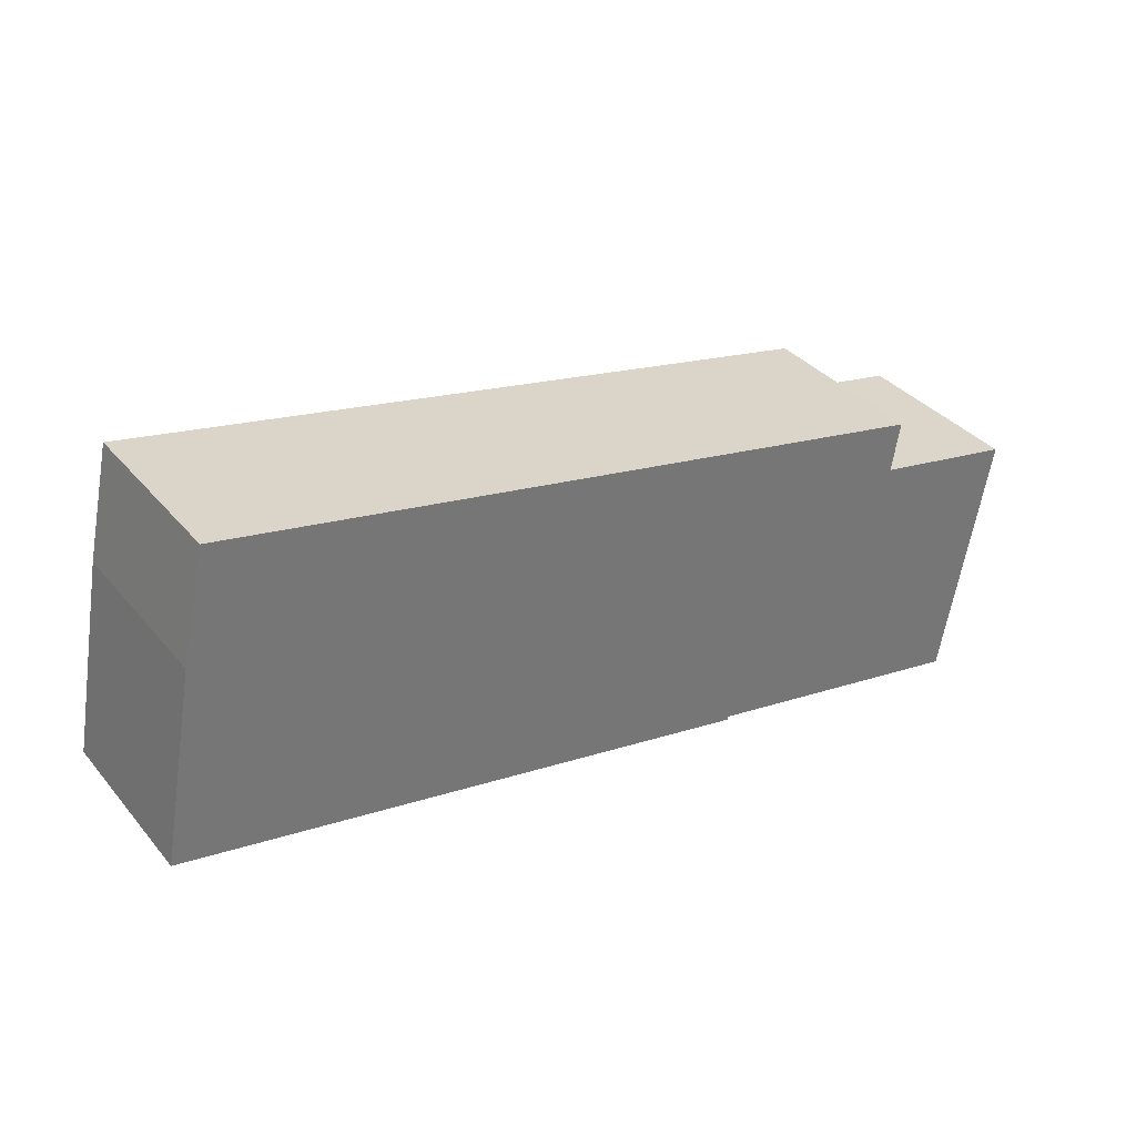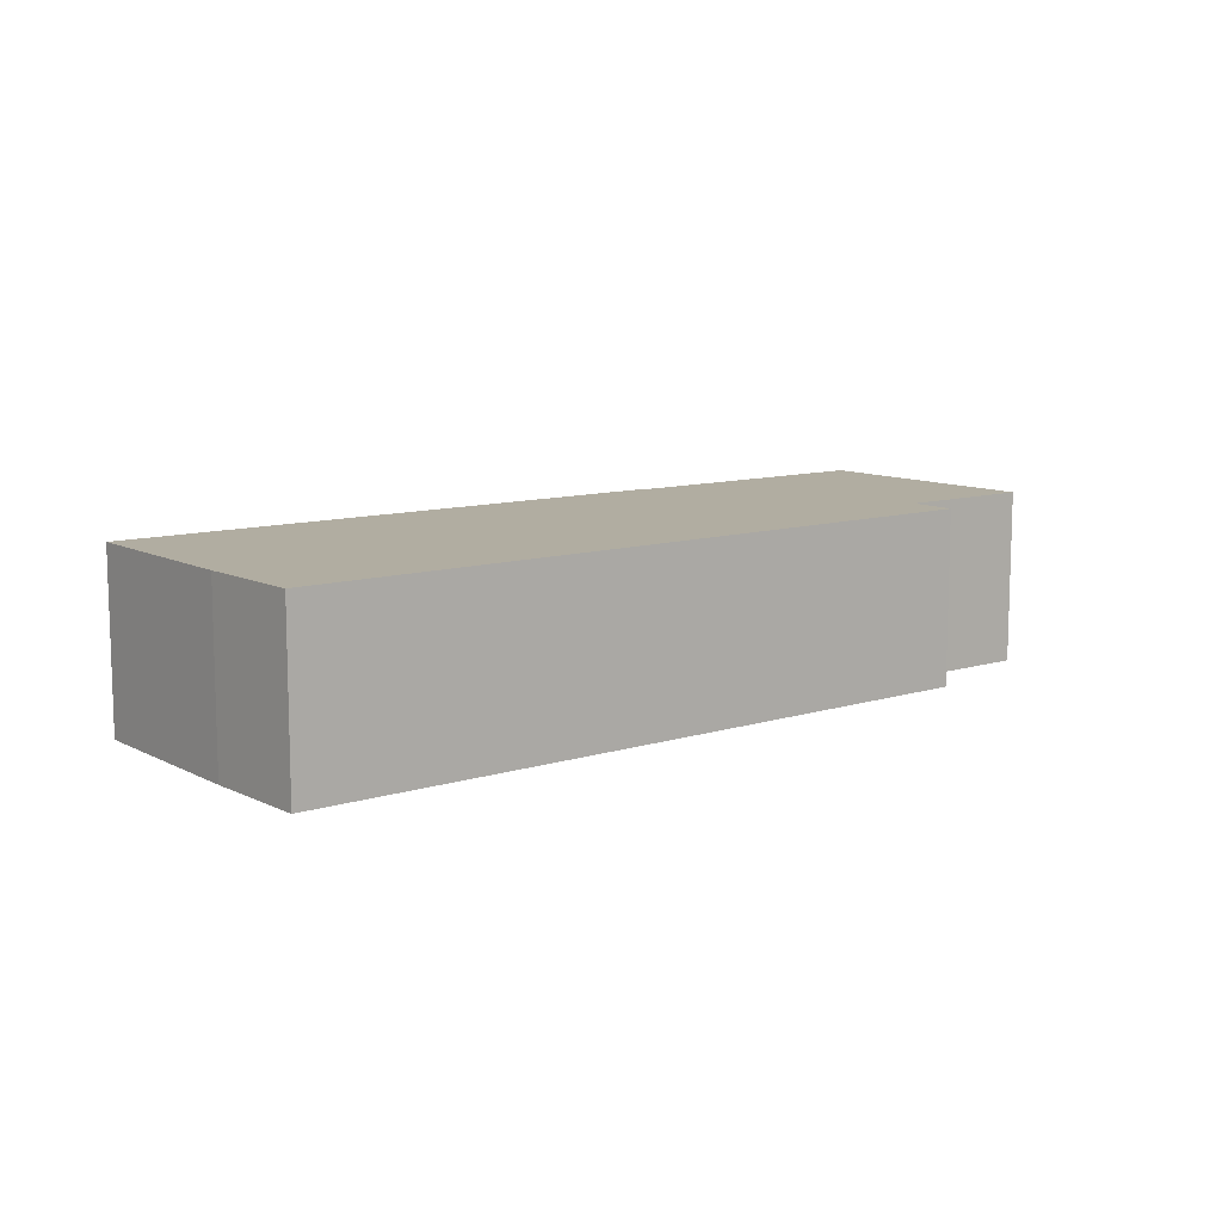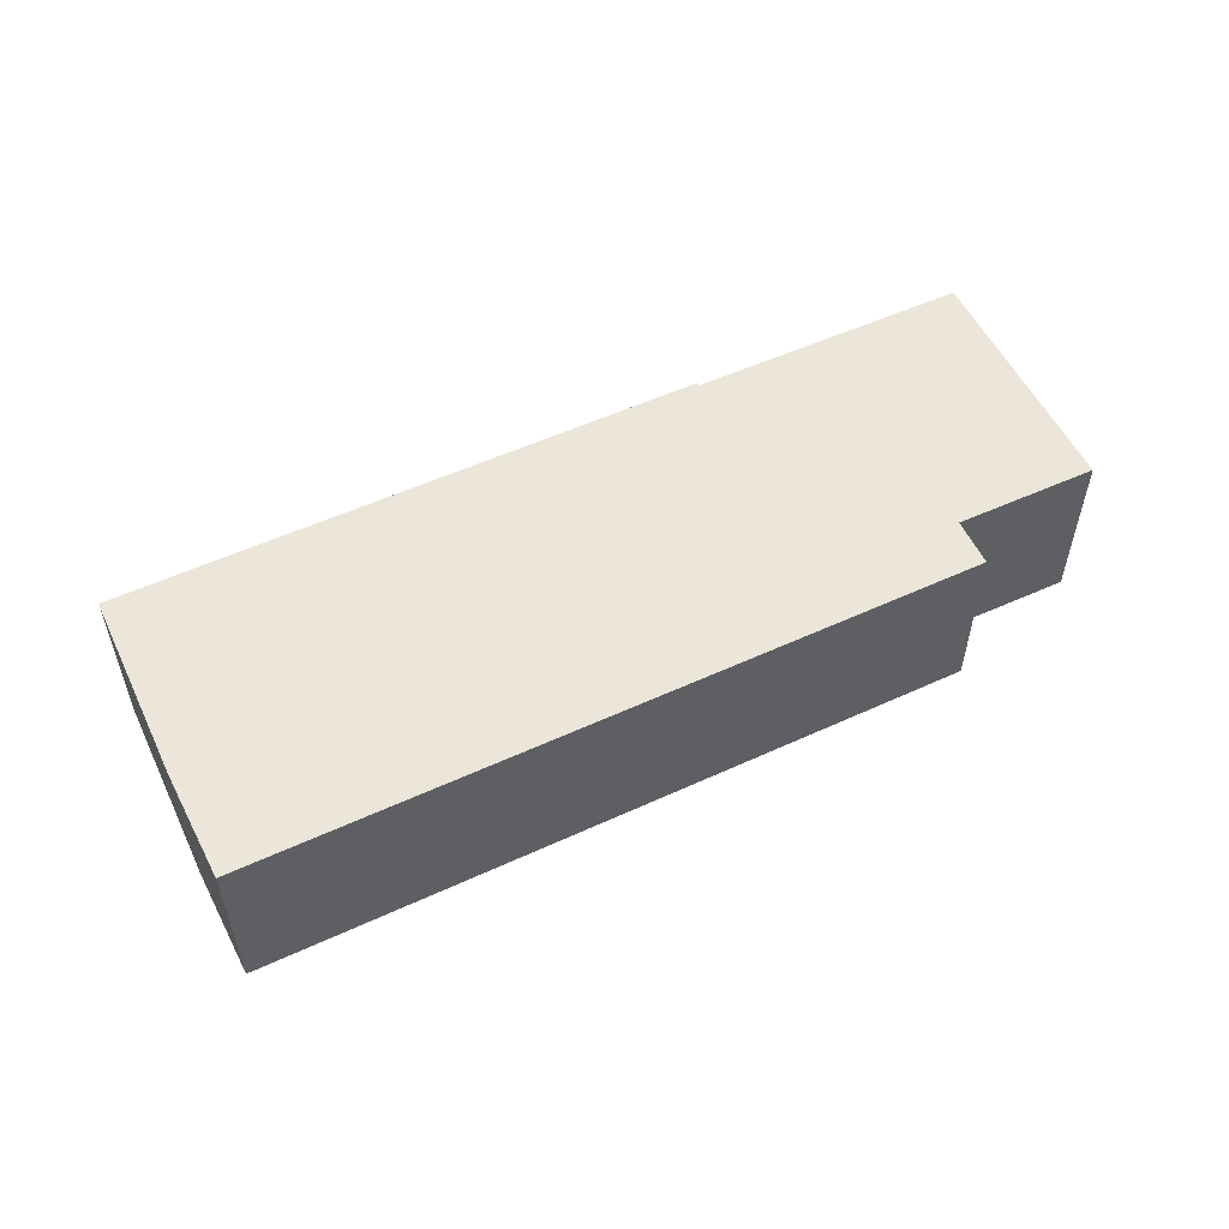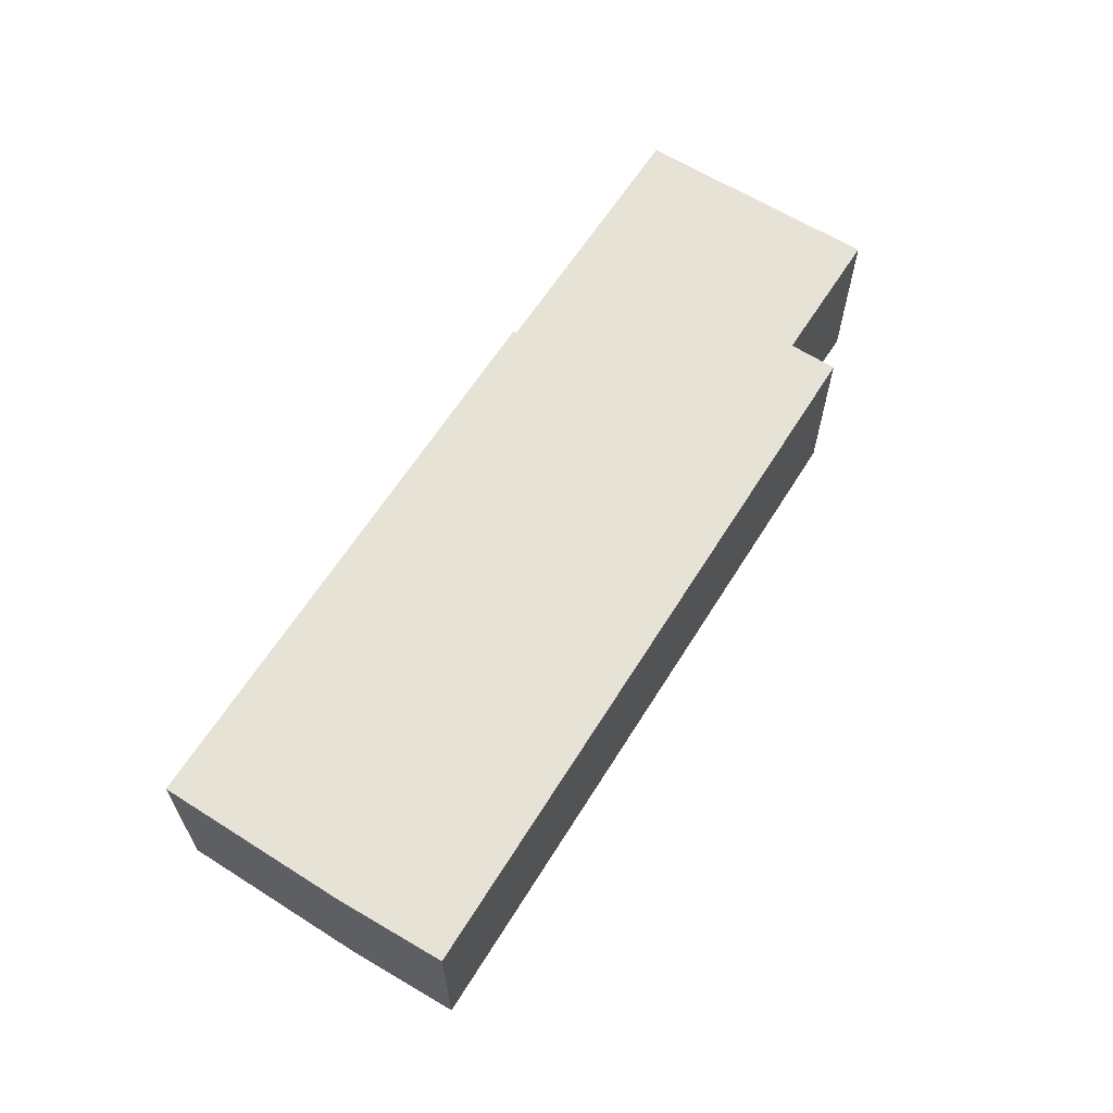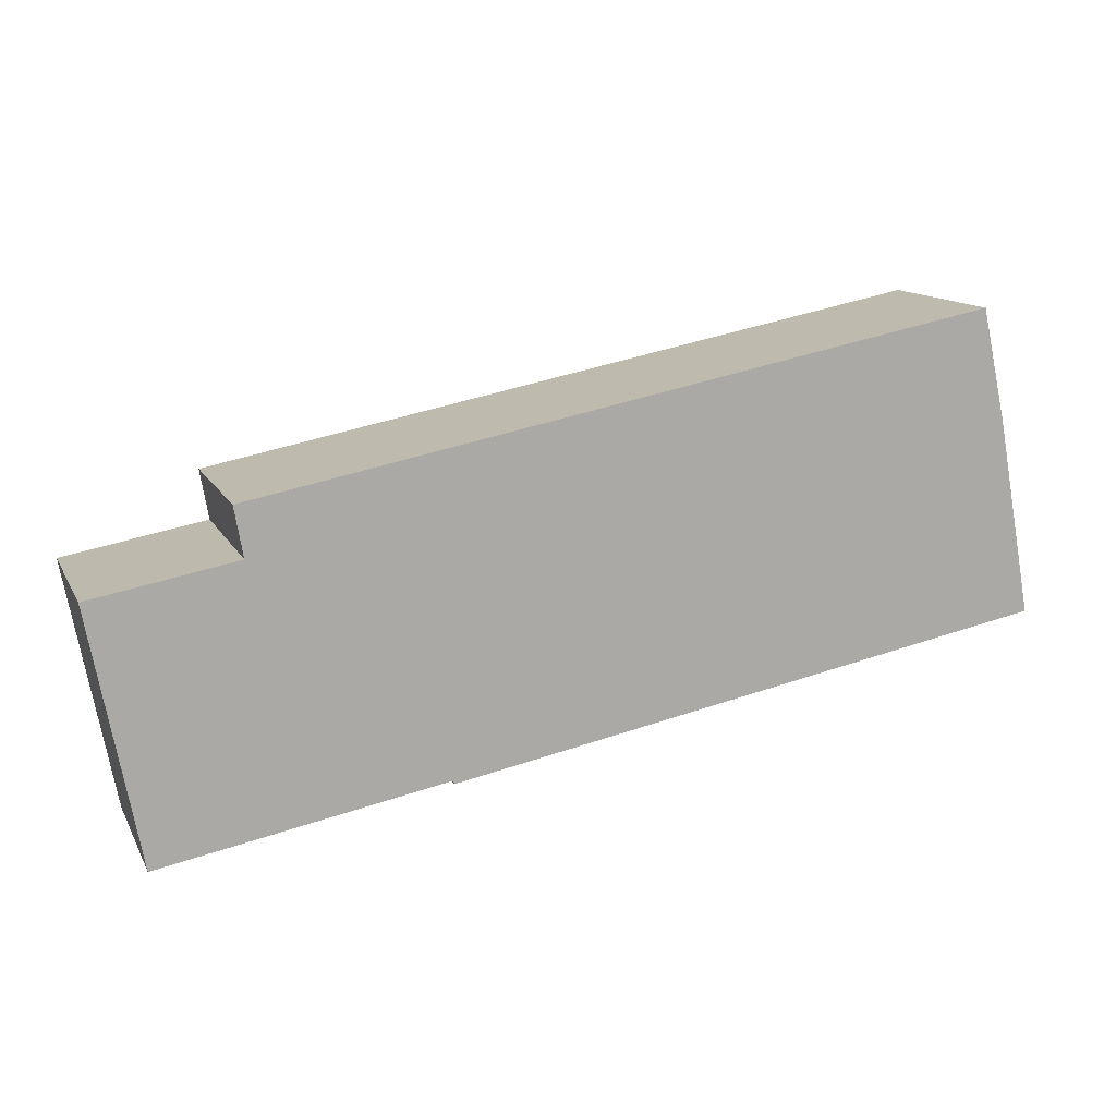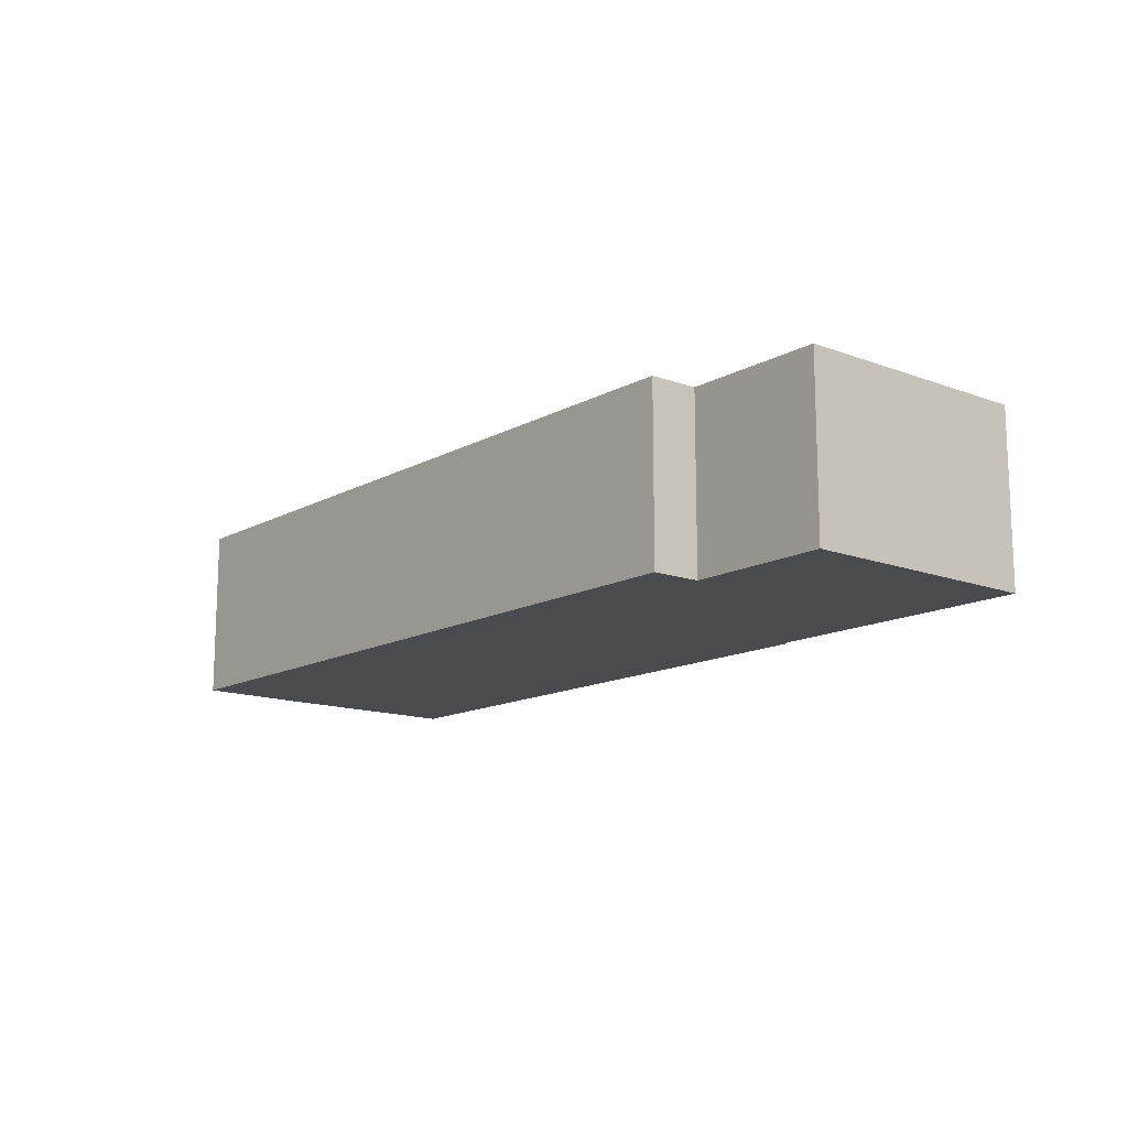
<metadata>
{"format":"obj","ext":"obj","renderer":"f3d","projection":"perspective","resolution":1024,"background":"white","views":[{"elev":35.4,"azim":-34.2,"up":"+Z"},{"elev":10.3,"azim":-27.4,"up":"+Y"},{"elev":54.6,"azim":-14.8,"up":"+Y"},{"elev":62.9,"azim":-46.9,"up":"+Y"},{"elev":13.0,"azim":161.2,"up":"+Z"},{"elev":-13.9,"azim":61.2,"up":"+Y"}]}
</metadata>
<code>
v  38.99 8.794 7.905
v  38.56 8.794 5.474
v  35.21 8.794 8.651
v  38.96 8.794 7.738
v  1.757 8.794 9.56
v  4.477 8.794 -0.875
v  0 8.794 5.385e-16
v  2.962 8.794 15.03
v  29.32 8.794 -5.728
v  29.35 8.794 -5.554
v  41.59 8.794 -7.892
v  40.7 8.794 5.071
v  43.25 8.794 -8.21
v  43.28 8.794 -8.215
v  43.99 8.794 -4.497
v  45.65 8.794 4.138
v  45.65 -2.534e-16 4.138
v  43.99 2.754e-16 -4.497
v  43.28 5.03e-16 -8.215
v  29.35 3.401e-16 -5.554
v  29.32 3.507e-16 -5.728
v  38.99 -4.84e-16 7.905
v  38.56 -3.352e-16 5.474
v  38.96 -4.738e-16 7.738
v  41.59 4.832e-16 -7.892
v  43.25 5.027e-16 -8.21
v  4.477 5.358e-17 -0.875
v  0 0 0
v  1.757 -5.854e-16 9.56
v  2.962 -9.202e-16 15.03
v  35.21 -5.297e-16 8.651
v  40.7 -3.105e-16 5.071
g defaultobject
f 1 2 3
f 2 1 4
f 5 6 7
f 6 5 8
f 6 8 9
f 9 8 10
f 10 8 3
f 10 3 11
f 11 3 2
f 11 2 12
f 11 12 13
f 13 12 14
f 14 12 15
f 15 12 16
f 17 15 16
f 15 17 14
f 14 17 18
f 14 18 19
f 20 9 10
f 9 20 21
f 22 4 1
f 4 22 2
f 2 22 23
f 23 22 24
f 19 13 14
f 13 19 11
f 11 19 10
f 10 19 25
f 10 25 20
f 25 19 26
f 21 6 9
f 6 21 27
f 6 27 7
f 7 27 28
f 28 5 7
f 5 28 29
f 29 8 5
f 8 29 30
f 30 3 8
f 3 30 31
f 3 31 1
f 1 31 22
f 12 17 16
f 17 12 2
f 17 2 32
f 32 2 23
f 31 24 22
f 24 31 23
f 23 31 30
f 32 18 17
f 18 32 23
f 18 23 30
f 18 30 29
f 18 29 19
f 19 29 26
f 26 29 25
f 25 29 20
f 20 29 28
f 20 28 21
f 21 28 27

</code>
